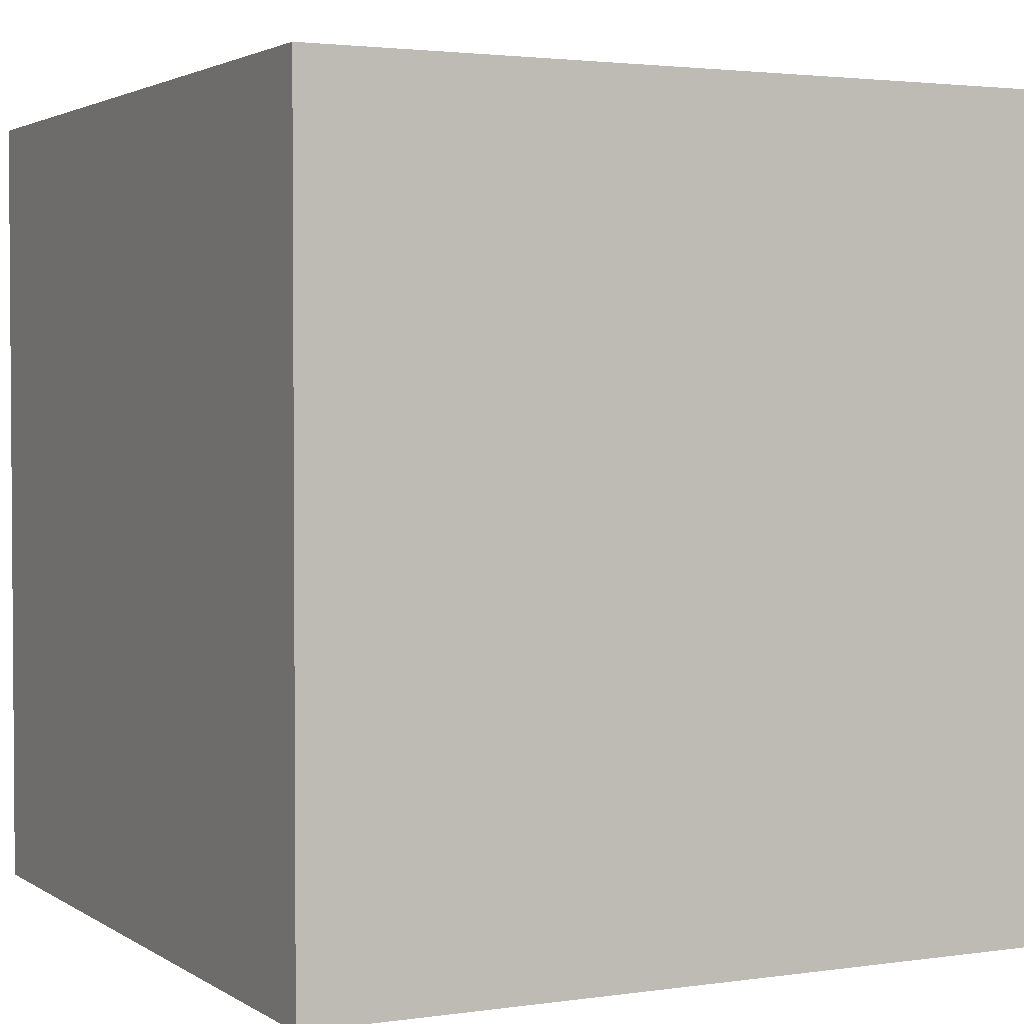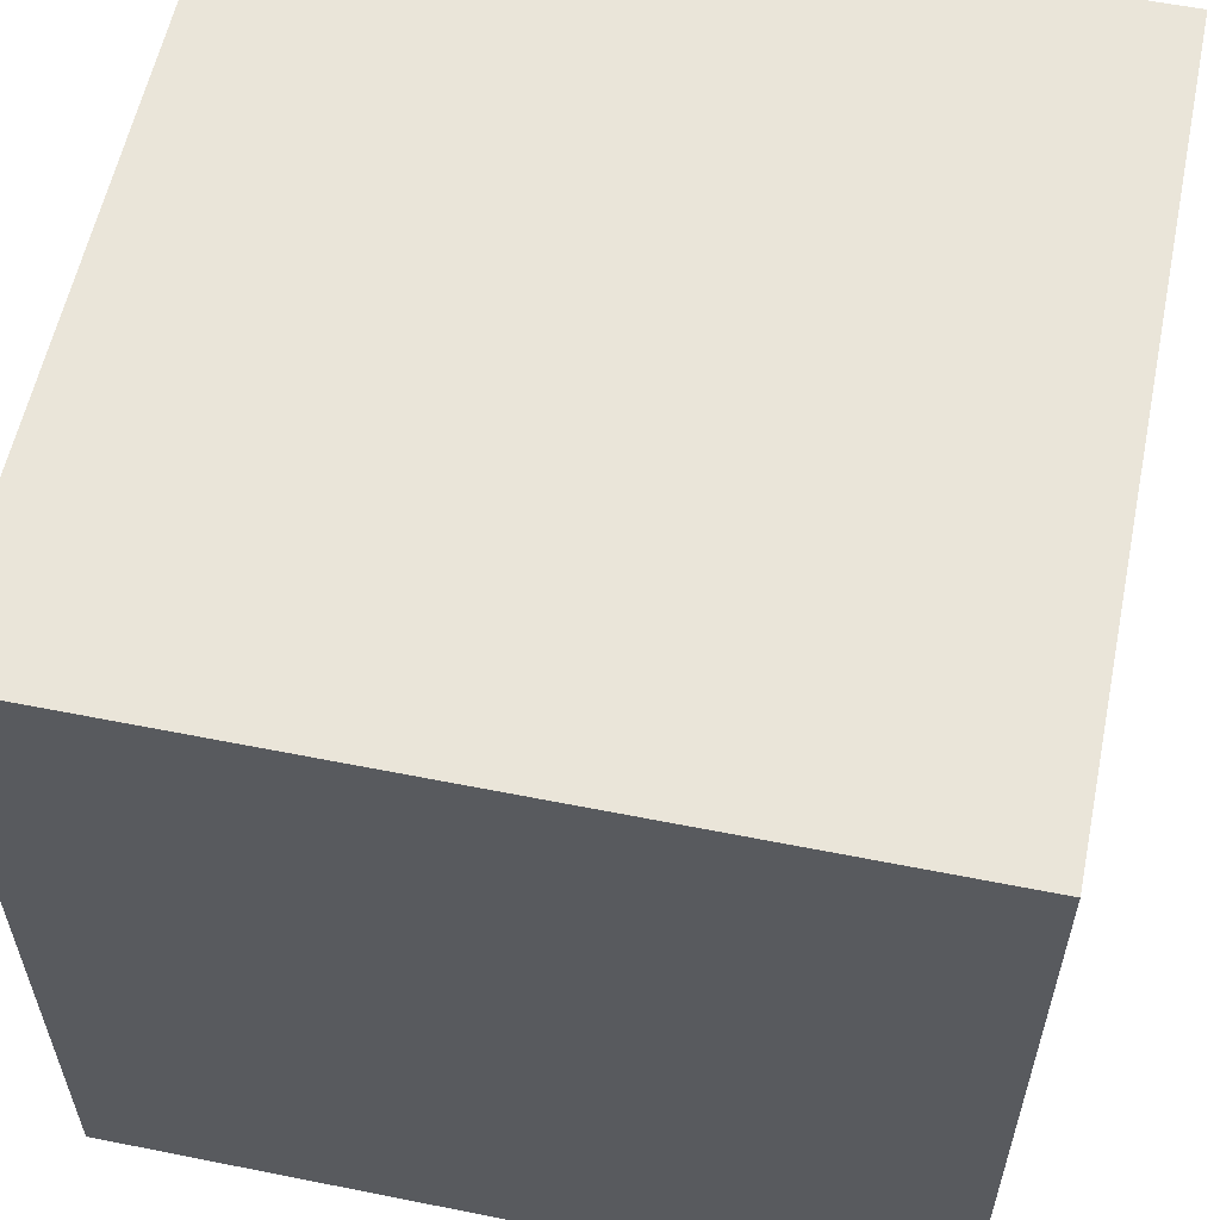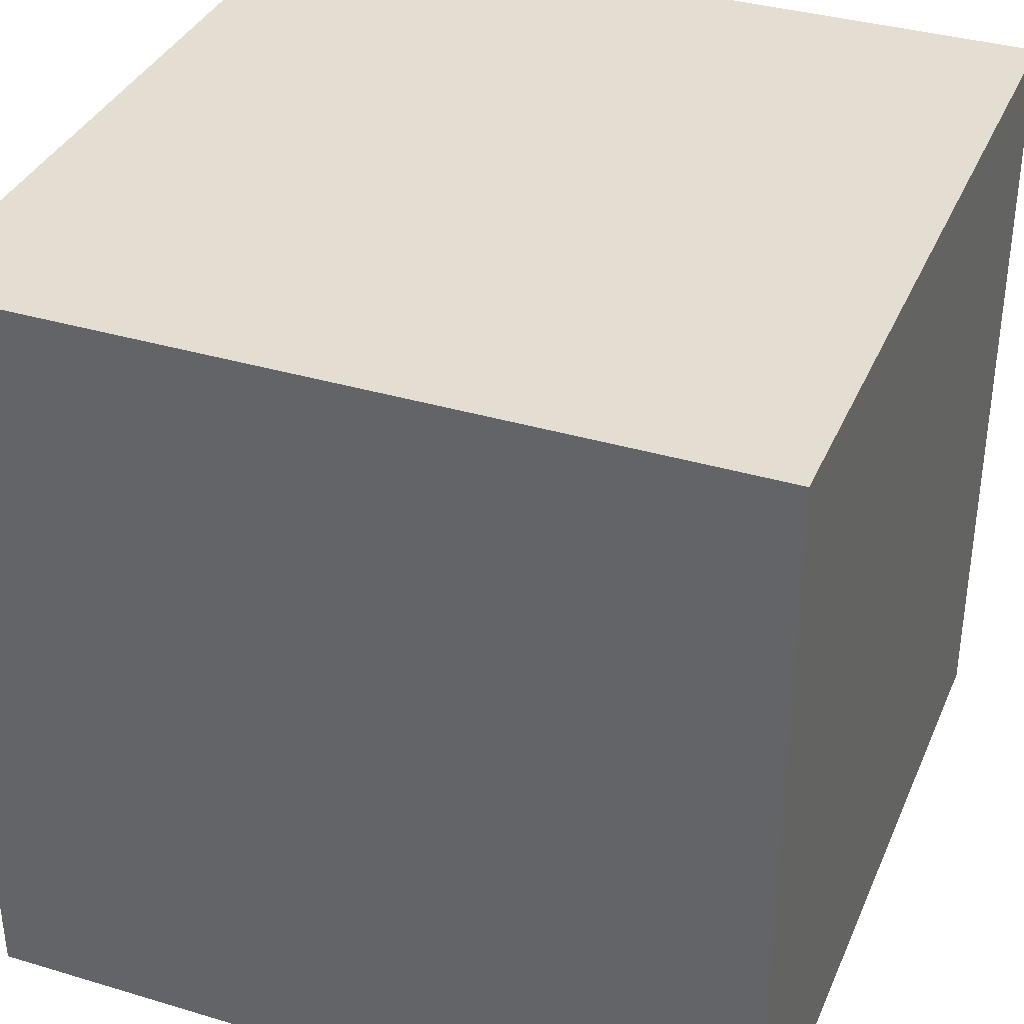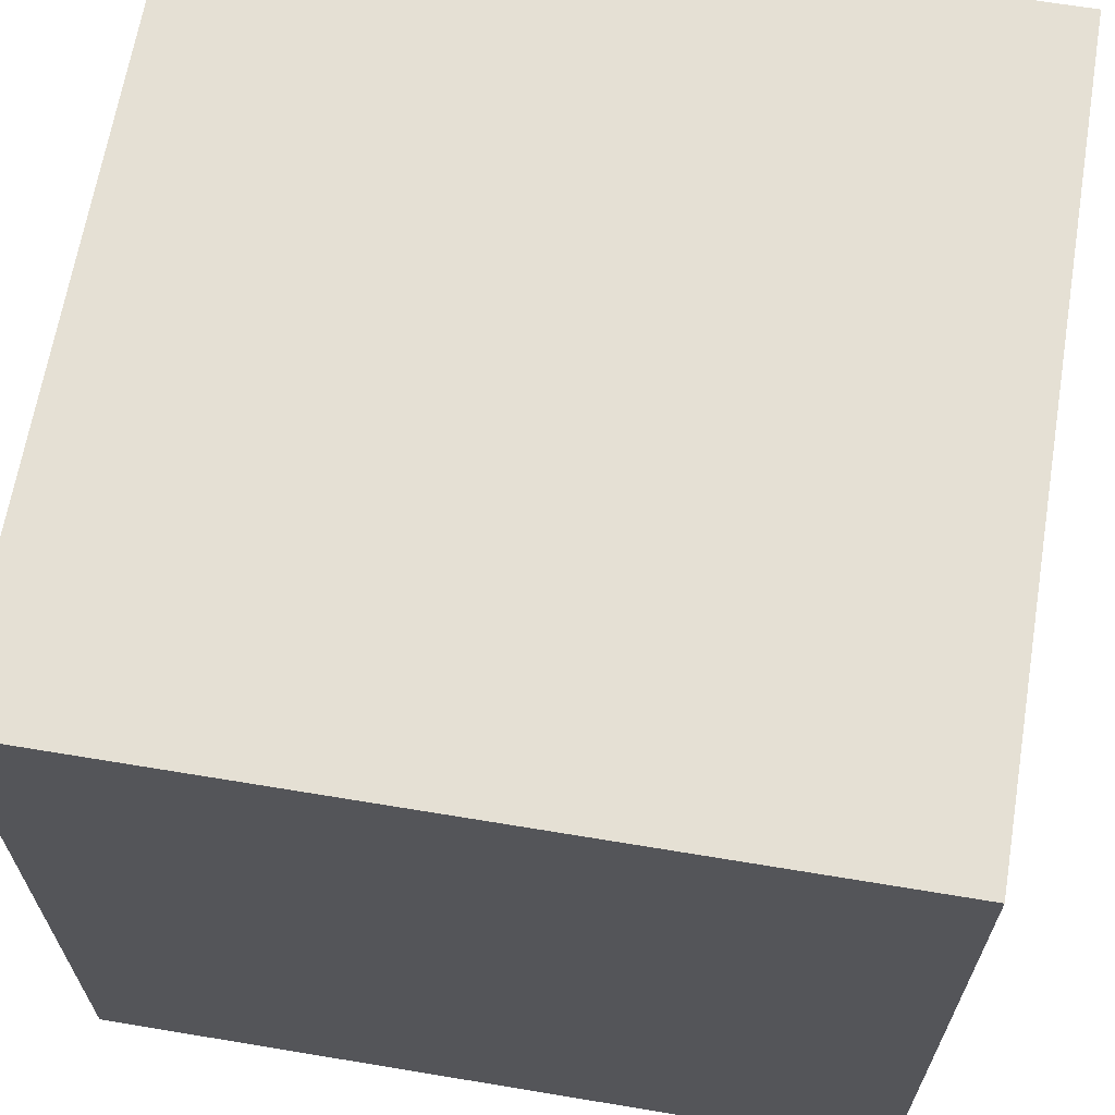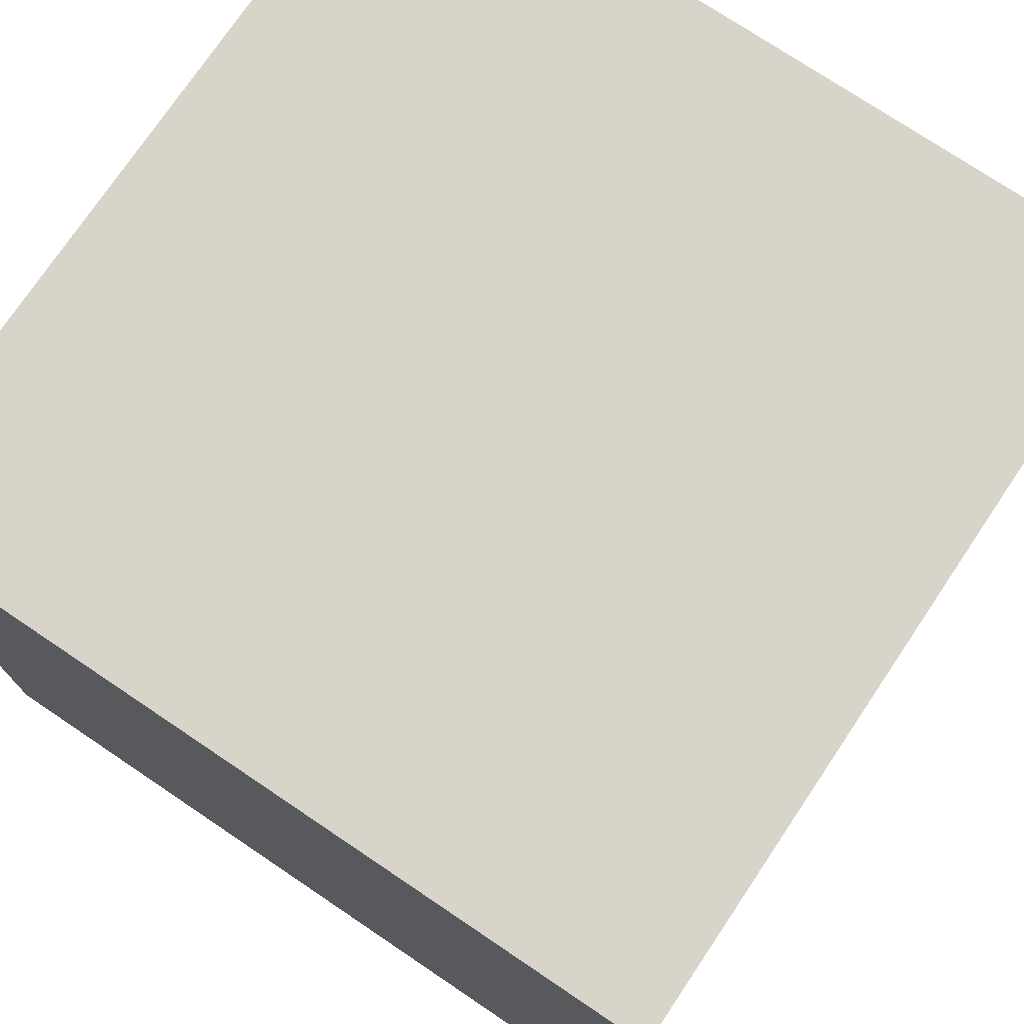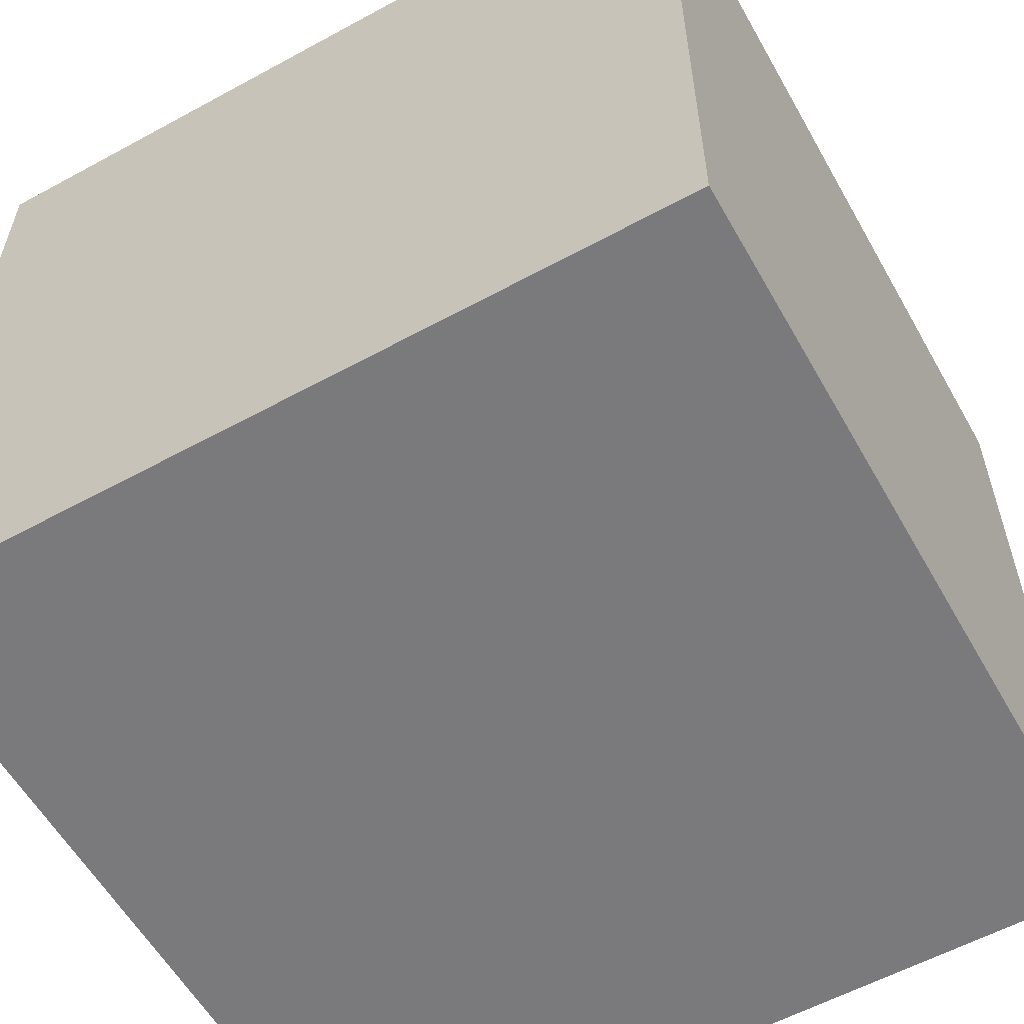
<metadata>
{"format":"obj","ext":"obj","renderer":"f3d","projection":"perspective","resolution":1024,"background":"white","views":[{"elev":2.5,"azim":153.1,"up":"+Y"},{"elev":58.1,"azim":-78.3,"up":"+Y"},{"elev":36.0,"azim":111.4,"up":"+Z"},{"elev":65.6,"azim":9.5,"up":"+Z"},{"elev":74.9,"azim":33.9,"up":"+Z"},{"elev":-58.2,"azim":-150.6,"up":"+Y"}]}
</metadata>
<code>
o Cube
v -1 -1 1
v -1 1 1
v -1 -1 -1
v -1 1 -1
v 1 -1 1
v 1 1 1
v 1 -1 -1
v 1 1 -1
f 2 4 3 1
f 4 8 7 3
f 8 6 5 7
f 6 2 1 5
f 1 3 7 5
f 6 8 4 2

</code>
